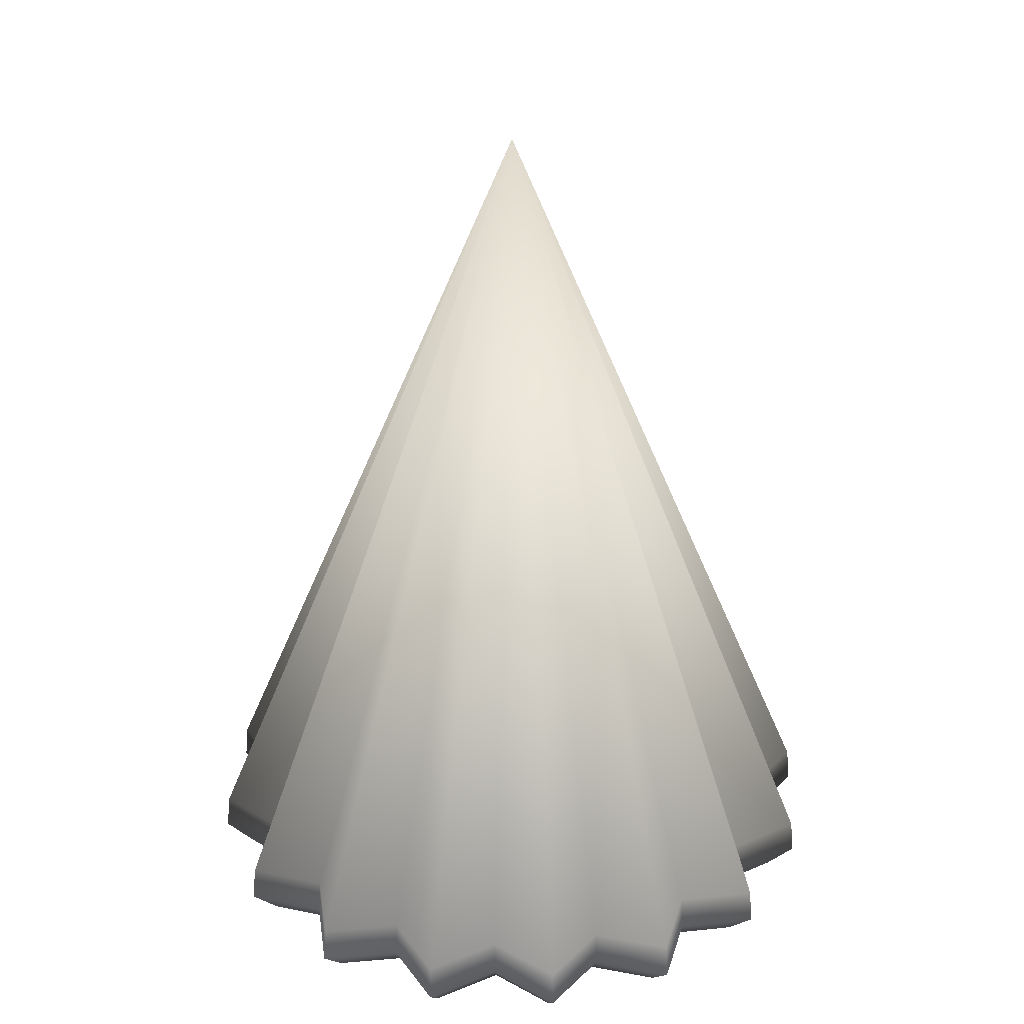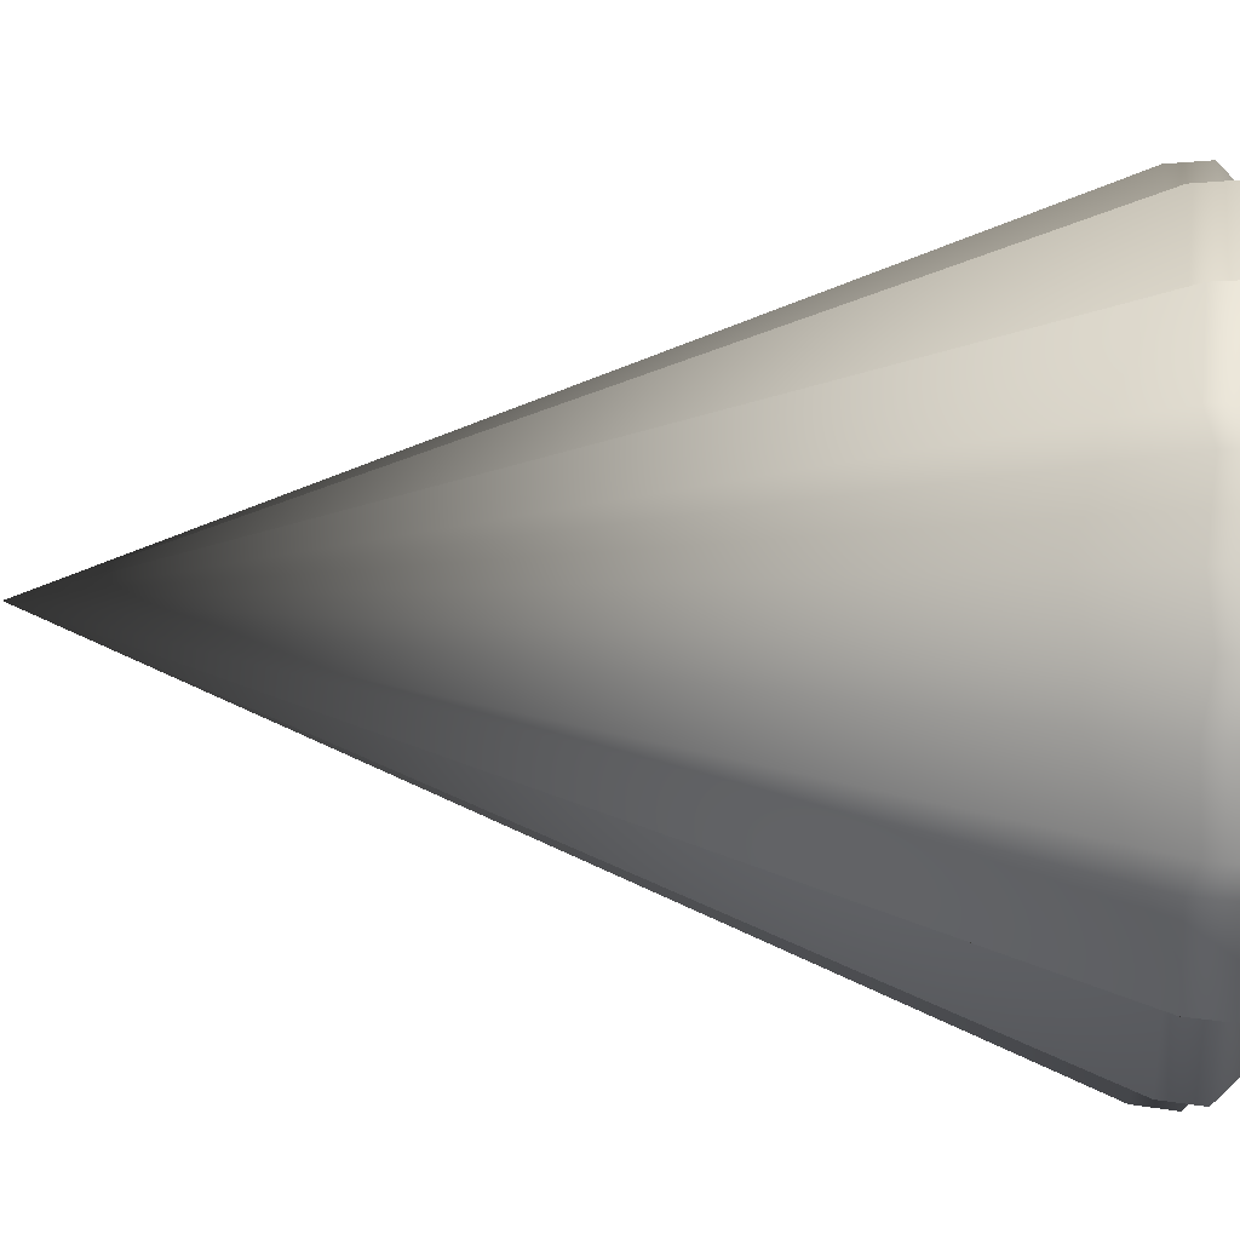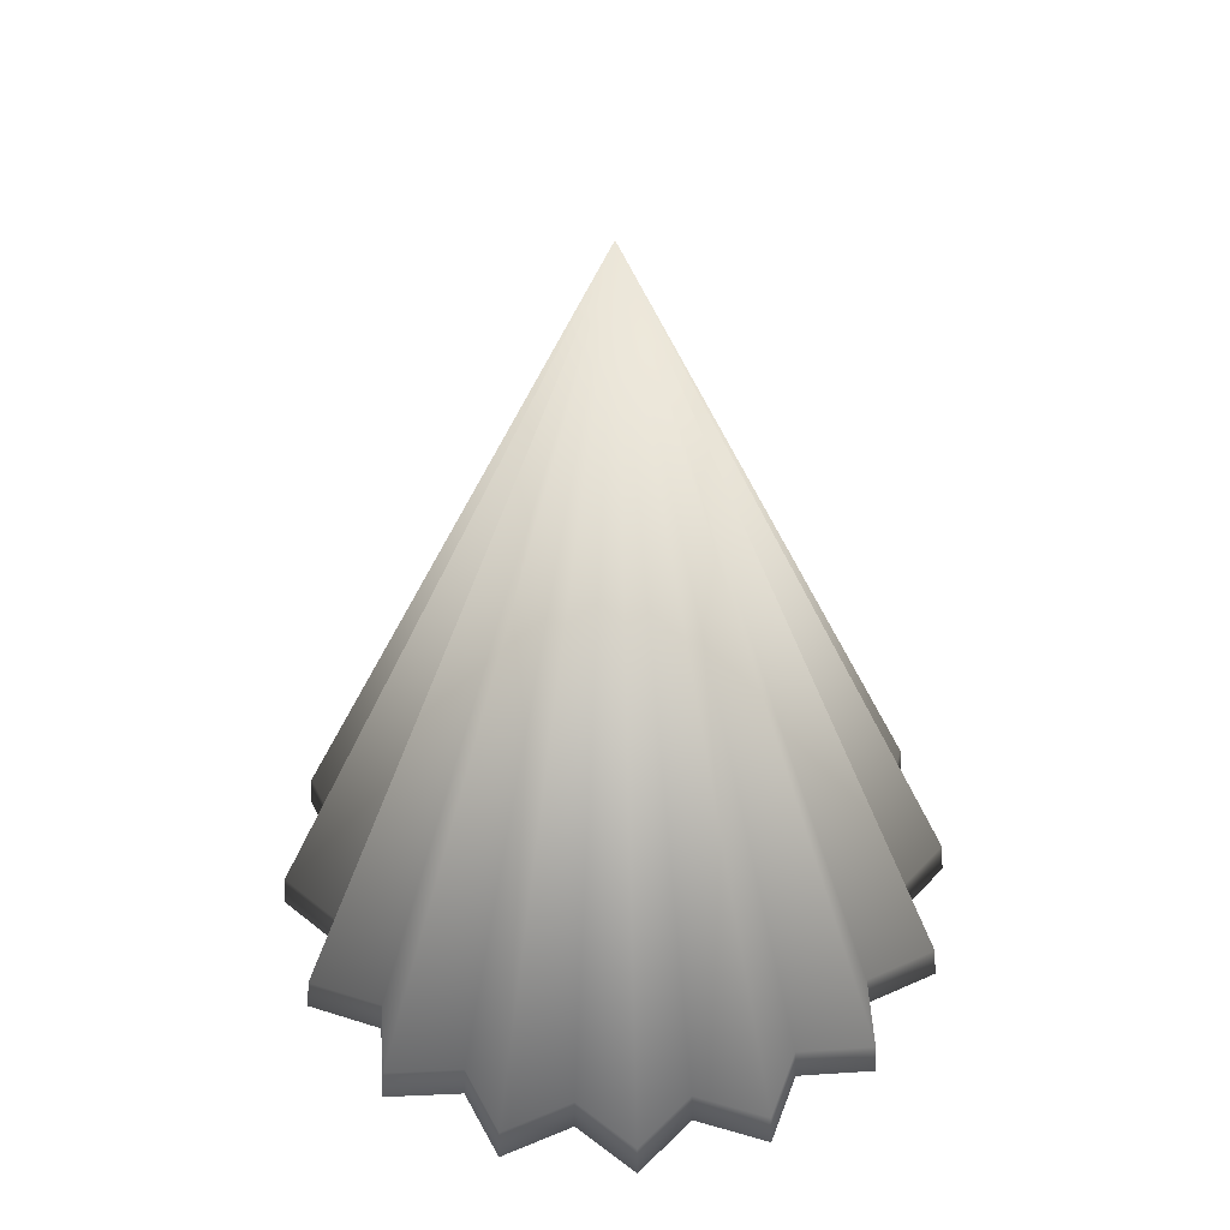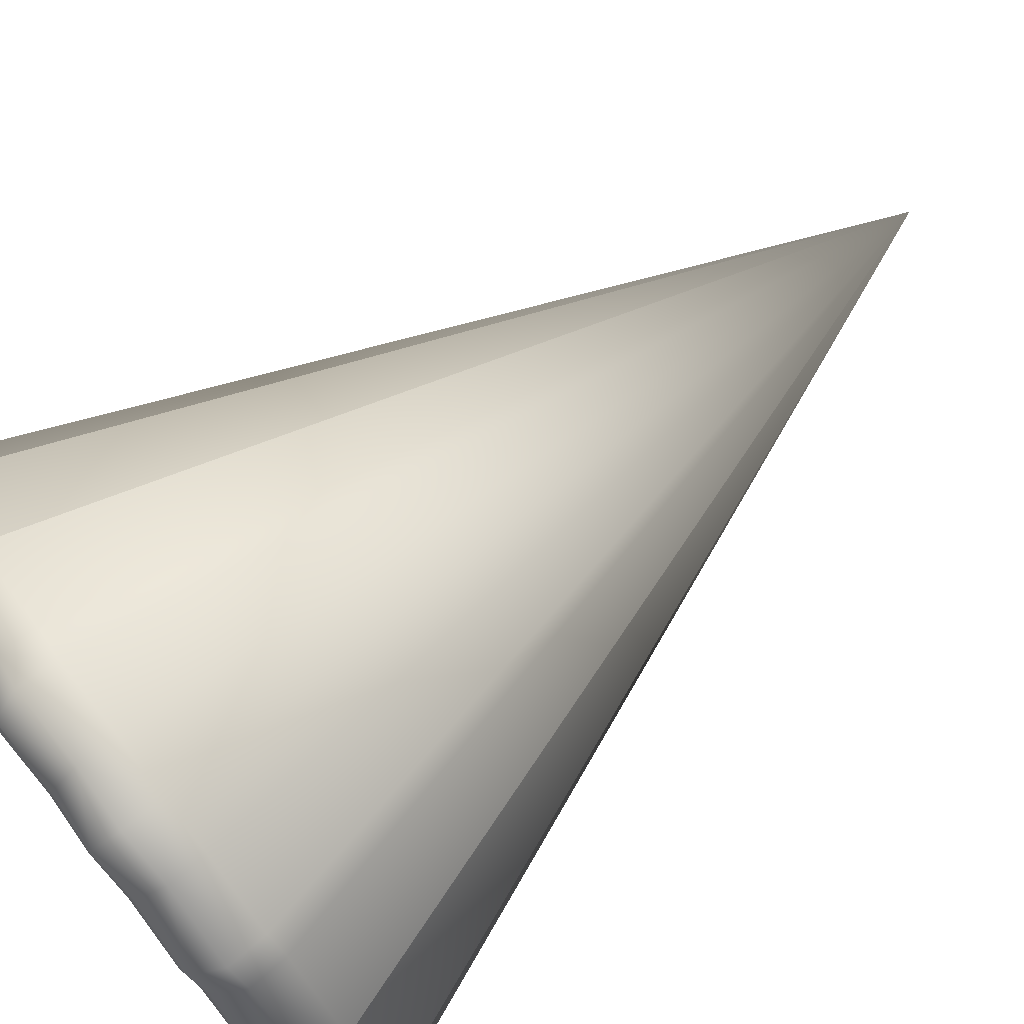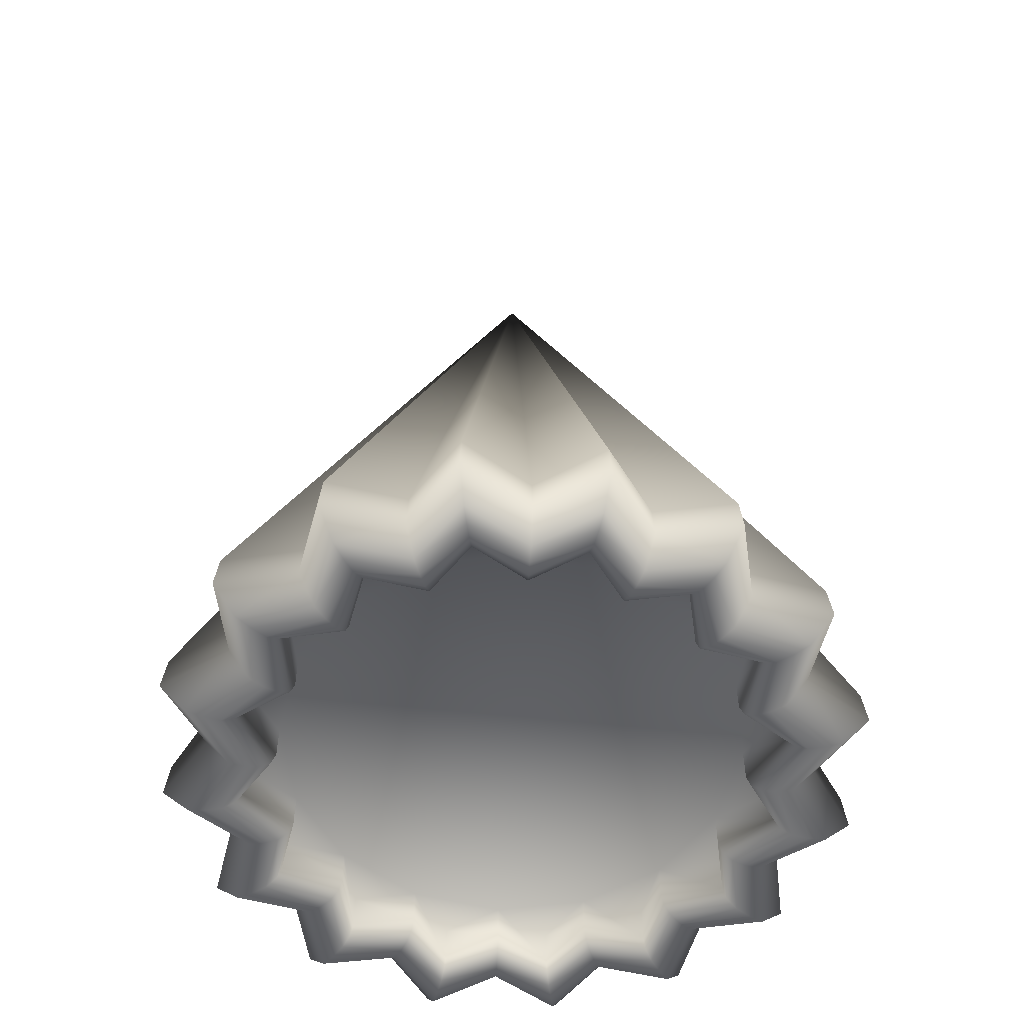
<metadata>
{"format":"obj","ext":"obj","renderer":"f3d","projection":"perspective","resolution":1024,"background":"white","views":[{"elev":33.1,"azim":-153.7,"up":"+Y"},{"elev":58.2,"azim":-87.9,"up":"+Z"},{"elev":47.6,"azim":142.7,"up":"+Y"},{"elev":78.8,"azim":52.4,"up":"+Z"},{"elev":-55.5,"azim":41.4,"up":"+Y"}]}
</metadata>
<code>
v 0 8.456 -0
v 0 3.092 -1.879
v -1e-06 2.663 -1.748
v -0 2.844 -1.901
v 0.4293 3.092 -2.158
v 0.3994 2.663 -2.008
v 0.4342 2.844 -2.183
v 0.7191 3.092 -1.736
v 0.669 2.663 -1.615
v 0.7274 2.844 -1.756
v 1.222 3.092 -1.83
v 1.237 2.844 -1.851
v 1.137 2.663 -1.702
v 1.329 3.092 -1.329
v 1.344 2.844 -1.344
v 1.236 2.663 -1.236
v 1.83 3.092 -1.222
v 1.851 2.844 -1.237
v 1.702 2.663 -1.137
v 1.736 3.092 -0.7191
v 1.756 2.844 -0.7274
v 1.615 2.663 -0.669
v 2.158 3.092 -0.4293
v 2.183 2.844 -0.4342
v 2.008 2.663 -0.3994
v 1.879 3.092 -0
v 1.901 2.844 -0
v 1.748 2.663 -0
v 2.158 3.092 0.4293
v 2.183 2.844 0.4342
v 2.008 2.663 0.3994
v 1.736 3.092 0.7191
v 1.756 2.844 0.7274
v 1.615 2.663 0.669
v 1.83 3.092 1.222
v 1.851 2.844 1.237
v 1.702 2.663 1.137
v 1.329 3.092 1.329
v 1.344 2.844 1.344
v 1.236 2.663 1.236
v 1.222 3.092 1.83
v 1.237 2.844 1.851
v 1.137 2.663 1.702
v 0.7191 3.092 1.736
v 0.7274 2.844 1.756
v 0.669 2.663 1.615
v 0.4293 3.092 2.158
v 0.4342 2.844 2.183
v 0.3994 2.663 2.008
v -1e-06 3.092 1.879
v -1e-06 2.844 1.901
v -0 2.663 1.748
v -0.4293 3.092 2.158
v -0.3994 2.663 2.008
v -0.4342 2.844 2.183
v -0.7191 3.092 1.736
v -0.669 2.663 1.615
v -0.7274 2.844 1.756
v -1.222 3.092 1.83
v -1.137 2.663 1.702
v -1.237 2.844 1.851
v -1.329 3.092 1.329
v -1.236 2.663 1.236
v -1.344 2.844 1.344
v -1.83 3.092 1.222
v -1.702 2.663 1.137
v -1.851 2.844 1.237
v -1.736 3.092 0.7191
v -1.615 2.663 0.669
v -1.756 2.844 0.7274
v -2.158 3.092 0.4293
v -2.008 2.663 0.3994
v -2.183 2.844 0.4342
v -1.879 3.092 -2e-06
v -1.748 2.663 -2e-06
v -1.901 2.844 -2e-06
v -2.158 3.092 -0.4293
v -2.008 2.663 -0.3994
v -2.183 2.844 -0.4342
v -1.736 3.092 -0.7191
v -1.615 2.663 -0.669
v -1.756 2.844 -0.7274
v -1.83 3.092 -1.222
v -1.702 2.663 -1.137
v -1.851 2.844 -1.237
v -1.329 3.092 -1.329
v -1.236 2.663 -1.236
v -1.344 2.844 -1.344
v -1.222 3.092 -1.83
v -1.137 2.663 -1.702
v -1.237 2.844 -1.851
v -0.7191 3.092 -1.736
v -0.669 2.663 -1.615
v -0.7274 2.844 -1.756
v -0.4293 3.092 -2.158
v -0.3994 2.663 -2.008
v -0.4342 2.844 -2.183
v 0.3342 2.992 -1.68
v -1e-06 2.992 -1.463
v 0.5597 2.992 -1.351
v 0.9516 2.992 -1.424
v 1.034 2.992 -1.034
v 1.424 2.992 -0.9516
v 1.351 2.992 -0.5597
v 1.68 2.992 -0.3342
v 1.463 2.992 -0
v 1.68 2.992 0.3342
v 1.351 2.992 0.5597
v 1.424 2.992 0.9516
v 1.034 2.992 1.034
v 0.9516 2.992 1.424
v 0.5597 2.992 1.351
v 0.3342 2.992 1.68
v -0 2.992 1.463
v -0.3342 2.992 1.68
v -0.5597 2.992 1.351
v -0.9516 2.992 1.424
v -1.034 2.992 1.034
v -1.424 2.992 0.9516
v -1.351 2.992 0.5597
v -1.68 2.992 0.3342
v -1.463 2.992 -2e-06
v -1.68 2.992 -0.3342
v -1.351 2.992 -0.5597
v -1.424 2.992 -0.9516
v -1.034 2.992 -1.034
v -0.9516 2.992 -1.424
v -0.5597 2.992 -1.351
v -0.3342 2.992 -1.68
v -1e-06 2.761 -1.463
v -1e-06 2.64 -1.651
v -1e-06 2.685 -1.488
v -1e-06 2.64 -1.557
v 0.3773 2.64 -1.897
v 0.3342 2.761 -1.68
v 0.3557 2.64 -1.788
v 0.3399 2.685 -1.709
v 0.632 2.64 -1.526
v 0.5597 2.761 -1.351
v 0.5959 2.64 -1.439
v 0.5694 2.685 -1.375
v 1.074 2.64 -1.608
v 0.9516 2.761 -1.424
v 1.013 2.64 -1.516
v 0.9681 2.685 -1.449
v 1.168 2.64 -1.168
v 1.034 2.761 -1.034
v 1.101 2.64 -1.101
v 1.052 2.685 -1.052
v 1.608 2.64 -1.074
v 1.424 2.761 -0.9516
v 1.516 2.64 -1.013
v 1.449 2.685 -0.9681
v 1.526 2.64 -0.632
v 1.351 2.761 -0.5597
v 1.439 2.64 -0.5959
v 1.375 2.685 -0.5694
v 1.897 2.64 -0.3773
v 1.68 2.761 -0.3342
v 1.788 2.64 -0.3557
v 1.709 2.685 -0.3399
v 1.651 2.64 -0
v 1.463 2.761 -0
v 1.557 2.64 -0
v 1.488 2.685 -0
v 1.897 2.64 0.3773
v 1.68 2.761 0.3342
v 1.788 2.64 0.3557
v 1.709 2.685 0.3399
v 1.526 2.64 0.632
v 1.351 2.761 0.5597
v 1.439 2.64 0.5959
v 1.375 2.685 0.5694
v 1.608 2.64 1.074
v 1.424 2.761 0.9516
v 1.516 2.64 1.013
v 1.449 2.685 0.9681
v 1.168 2.64 1.168
v 1.034 2.761 1.034
v 1.101 2.64 1.101
v 1.052 2.685 1.052
v 1.074 2.64 1.608
v 0.9516 2.761 1.424
v 1.013 2.64 1.516
v 0.9681 2.685 1.449
v 0.632 2.64 1.526
v 0.5597 2.761 1.351
v 0.5959 2.64 1.439
v 0.5694 2.685 1.375
v 0.3773 2.64 1.897
v 0.3342 2.761 1.68
v 0.3557 2.64 1.788
v 0.3399 2.685 1.709
v -0 2.64 1.651
v -0 2.761 1.463
v -0 2.64 1.557
v -0 2.685 1.488
v -0.3773 2.64 1.897
v -0.3342 2.761 1.68
v -0.3557 2.64 1.788
v -0.3399 2.685 1.709
v -0.632 2.64 1.526
v -0.5597 2.761 1.351
v -0.5959 2.64 1.439
v -0.5694 2.685 1.375
v -1.074 2.64 1.608
v -0.9516 2.761 1.424
v -1.013 2.64 1.516
v -0.9681 2.685 1.449
v -1.168 2.64 1.168
v -1.034 2.761 1.034
v -1.101 2.64 1.101
v -1.052 2.685 1.052
v -1.608 2.64 1.074
v -1.424 2.761 0.9516
v -1.516 2.64 1.013
v -1.449 2.685 0.9681
v -1.526 2.64 0.632
v -1.351 2.761 0.5597
v -1.439 2.64 0.5959
v -1.375 2.685 0.5694
v -1.897 2.64 0.3773
v -1.68 2.761 0.3342
v -1.788 2.64 0.3557
v -1.709 2.685 0.3399
v -1.651 2.64 -2e-06
v -1.463 2.761 -2e-06
v -1.557 2.64 -2e-06
v -1.488 2.685 -2e-06
v -1.897 2.64 -0.3773
v -1.68 2.761 -0.3342
v -1.788 2.64 -0.3557
v -1.709 2.685 -0.3399
v -1.526 2.64 -0.632
v -1.351 2.761 -0.5597
v -1.439 2.64 -0.5959
v -1.375 2.685 -0.5694
v -1.608 2.64 -1.074
v -1.424 2.761 -0.9516
v -1.516 2.64 -1.013
v -1.449 2.685 -0.9681
v -1.168 2.64 -1.168
v -1.034 2.761 -1.034
v -1.101 2.64 -1.101
v -1.052 2.685 -1.052
v -1.074 2.64 -1.608
v -0.9516 2.761 -1.424
v -1.013 2.64 -1.516
v -0.9681 2.685 -1.449
v -0.632 2.64 -1.526
v -0.5597 2.761 -1.351
v -0.5959 2.64 -1.439
v -0.5694 2.685 -1.375
v -0.3773 2.64 -1.897
v -0.3342 2.761 -1.68
v -0.3557 2.64 -1.788
v -0.3399 2.685 -1.709
f 95 1 2
f 8 1 11
f 11 1 14
f 14 1 17
f 17 1 20
f 20 1 23
f 23 1 26
f 26 1 29
f 29 1 32
f 32 1 35
f 35 1 38
f 38 1 41
f 41 1 44
f 44 1 47
f 47 1 50
f 50 1 53
f 53 1 56
f 56 1 59
f 59 1 62
f 62 1 65
f 65 1 68
f 68 1 71
f 71 1 74
f 74 1 77
f 77 1 80
f 80 1 83
f 83 1 86
f 86 1 89
f 89 1 92
f 92 1 95
f 5 1 8
f 2 1 5
f 5 4 2
f 4 6 3
f 135 99 130
f 5 10 7
f 10 6 7
f 139 98 135
f 11 10 8
f 10 13 9
f 143 100 139
f 11 15 12
f 15 13 12
f 147 101 143
f 17 15 14
f 15 19 16
f 151 102 147
f 17 21 18
f 21 19 18
f 155 103 151
f 23 21 20
f 21 25 22
f 159 104 155
f 23 27 24
f 27 25 24
f 163 105 159
f 29 27 26
f 27 31 28
f 167 106 163
f 29 33 30
f 33 31 30
f 171 107 167
f 35 33 32
f 33 37 34
f 175 108 171
f 35 39 36
f 39 37 36
f 179 109 175
f 41 39 38
f 39 43 40
f 183 110 179
f 41 45 42
f 45 43 42
f 187 111 183
f 47 45 44
f 45 49 46
f 191 112 187
f 47 51 48
f 51 49 48
f 195 113 191
f 53 51 50
f 51 54 52
f 199 114 195
f 53 58 55
f 58 54 55
f 203 115 199
f 59 58 56
f 58 60 57
f 207 116 203
f 59 64 61
f 64 60 61
f 211 117 207
f 65 64 62
f 64 66 63
f 215 118 211
f 65 70 67
f 70 66 67
f 219 119 215
f 71 70 68
f 70 72 69
f 223 120 219
f 71 76 73
f 76 72 73
f 227 121 223
f 77 76 74
f 76 78 75
f 231 122 227
f 77 82 79
f 82 78 79
f 235 123 231
f 83 82 80
f 82 84 81
f 239 124 235
f 83 88 85
f 88 84 85
f 243 125 239
f 89 88 86
f 88 90 87
f 247 126 243
f 89 94 91
f 94 90 91
f 251 127 247
f 95 94 92
f 94 96 93
f 255 128 251
f 95 4 97
f 4 96 97
f 130 129 255
f 69 214 66
f 99 114 122
f 75 222 72
f 9 142 138
f 81 230 78
f 16 150 146
f 87 238 84
f 22 158 154
f 93 246 90
f 28 166 162
f 34 174 170
f 40 182 178
f 46 190 186
f 52 198 194
f 57 206 202
f 63 214 210
f 3 134 131
f 69 222 218
f 9 134 6
f 75 230 226
f 16 142 13
f 81 238 234
f 22 150 19
f 87 246 242
f 28 158 25
f 93 254 250
f 34 166 31
f 40 174 37
f 46 182 43
f 52 190 49
f 57 198 54
f 63 206 60
f 135 132 137
f 137 133 136
f 136 131 134
f 135 141 139
f 137 140 141
f 136 138 140
f 143 141 145
f 145 140 144
f 144 138 142
f 143 149 147
f 145 148 149
f 144 146 148
f 151 149 153
f 153 148 152
f 152 146 150
f 151 157 155
f 153 156 157
f 152 154 156
f 159 157 161
f 161 156 160
f 160 154 158
f 159 165 163
f 161 164 165
f 160 162 164
f 167 165 169
f 169 164 168
f 168 162 166
f 167 173 171
f 169 172 173
f 168 170 172
f 175 173 177
f 177 172 176
f 176 170 174
f 175 181 179
f 177 180 181
f 176 178 180
f 183 181 185
f 185 180 184
f 184 178 182
f 183 189 187
f 185 188 189
f 184 186 188
f 191 189 193
f 193 188 192
f 192 186 190
f 191 197 195
f 193 196 197
f 192 194 196
f 199 197 201
f 201 196 200
f 200 194 198
f 199 205 203
f 201 204 205
f 200 202 204
f 207 205 209
f 209 204 208
f 208 202 206
f 207 213 211
f 209 212 213
f 208 210 212
f 215 213 217
f 217 212 216
f 216 210 214
f 215 221 219
f 217 220 221
f 216 218 220
f 223 221 225
f 225 220 224
f 224 218 222
f 223 229 227
f 225 228 229
f 224 226 228
f 231 229 233
f 233 228 232
f 232 226 230
f 231 237 235
f 233 236 237
f 232 234 236
f 239 237 241
f 241 236 240
f 240 234 238
f 239 245 243
f 241 244 245
f 240 242 244
f 247 245 249
f 249 244 248
f 248 242 246
f 247 253 251
f 249 252 253
f 248 250 252
f 255 253 257
f 257 252 256
f 256 250 254
f 255 132 130
f 257 133 132
f 256 131 133
f 3 254 96
f 5 7 4
f 4 7 6
f 135 98 99
f 5 8 10
f 10 9 6
f 139 100 98
f 11 12 10
f 10 12 13
f 143 101 100
f 11 14 15
f 15 16 13
f 147 102 101
f 17 18 15
f 15 18 19
f 151 103 102
f 17 20 21
f 21 22 19
f 155 104 103
f 23 24 21
f 21 24 25
f 159 105 104
f 23 26 27
f 27 28 25
f 163 106 105
f 29 30 27
f 27 30 31
f 167 107 106
f 29 32 33
f 33 34 31
f 171 108 107
f 35 36 33
f 33 36 37
f 175 109 108
f 35 38 39
f 39 40 37
f 179 110 109
f 41 42 39
f 39 42 43
f 183 111 110
f 41 44 45
f 45 46 43
f 187 112 111
f 47 48 45
f 45 48 49
f 191 113 112
f 47 50 51
f 51 52 49
f 195 114 113
f 53 55 51
f 51 55 54
f 199 115 114
f 53 56 58
f 58 57 54
f 203 116 115
f 59 61 58
f 58 61 60
f 207 117 116
f 59 62 64
f 64 63 60
f 211 118 117
f 65 67 64
f 64 67 66
f 215 119 118
f 65 68 70
f 70 69 66
f 219 120 119
f 71 73 70
f 70 73 72
f 223 121 120
f 71 74 76
f 76 75 72
f 227 122 121
f 77 79 76
f 76 79 78
f 231 123 122
f 77 80 82
f 82 81 78
f 235 124 123
f 83 85 82
f 82 85 84
f 239 125 124
f 83 86 88
f 88 87 84
f 243 126 125
f 89 91 88
f 88 91 90
f 247 127 126
f 89 92 94
f 94 93 90
f 251 128 127
f 95 97 94
f 94 97 96
f 255 129 128
f 95 2 4
f 4 3 96
f 130 99 129
f 69 218 214
f 99 98 100
f 100 101 102
f 102 103 104
f 104 105 106
f 106 107 108
f 108 109 110
f 110 111 112
f 112 113 114
f 114 115 116
f 116 117 118
f 118 119 120
f 120 121 122
f 122 123 124
f 124 125 126
f 126 127 128
f 128 129 99
f 99 100 102
f 102 104 99
f 104 106 99
f 106 108 110
f 110 112 114
f 114 116 122
f 116 118 122
f 118 120 122
f 122 124 126
f 126 128 99
f 106 110 99
f 110 114 99
f 122 126 99
f 75 226 222
f 9 13 142
f 81 234 230
f 16 19 150
f 87 242 238
f 22 25 158
f 93 250 246
f 28 31 166
f 34 37 174
f 40 43 182
f 46 49 190
f 52 54 198
f 57 60 206
f 63 66 214
f 3 6 134
f 69 72 222
f 9 138 134
f 75 78 230
f 16 146 142
f 81 84 238
f 22 154 150
f 87 90 246
f 28 162 158
f 93 96 254
f 34 170 166
f 40 178 174
f 46 186 182
f 52 194 190
f 57 202 198
f 63 210 206
f 135 130 132
f 137 132 133
f 136 133 131
f 135 137 141
f 137 136 140
f 136 134 138
f 143 139 141
f 145 141 140
f 144 140 138
f 143 145 149
f 145 144 148
f 144 142 146
f 151 147 149
f 153 149 148
f 152 148 146
f 151 153 157
f 153 152 156
f 152 150 154
f 159 155 157
f 161 157 156
f 160 156 154
f 159 161 165
f 161 160 164
f 160 158 162
f 167 163 165
f 169 165 164
f 168 164 162
f 167 169 173
f 169 168 172
f 168 166 170
f 175 171 173
f 177 173 172
f 176 172 170
f 175 177 181
f 177 176 180
f 176 174 178
f 183 179 181
f 185 181 180
f 184 180 178
f 183 185 189
f 185 184 188
f 184 182 186
f 191 187 189
f 193 189 188
f 192 188 186
f 191 193 197
f 193 192 196
f 192 190 194
f 199 195 197
f 201 197 196
f 200 196 194
f 199 201 205
f 201 200 204
f 200 198 202
f 207 203 205
f 209 205 204
f 208 204 202
f 207 209 213
f 209 208 212
f 208 206 210
f 215 211 213
f 217 213 212
f 216 212 210
f 215 217 221
f 217 216 220
f 216 214 218
f 223 219 221
f 225 221 220
f 224 220 218
f 223 225 229
f 225 224 228
f 224 222 226
f 231 227 229
f 233 229 228
f 232 228 226
f 231 233 237
f 233 232 236
f 232 230 234
f 239 235 237
f 241 237 236
f 240 236 234
f 239 241 245
f 241 240 244
f 240 238 242
f 247 243 245
f 249 245 244
f 248 244 242
f 247 249 253
f 249 248 252
f 248 246 250
f 255 251 253
f 257 253 252
f 256 252 250
f 255 257 132
f 257 256 133
f 256 254 131
f 3 131 254

</code>
